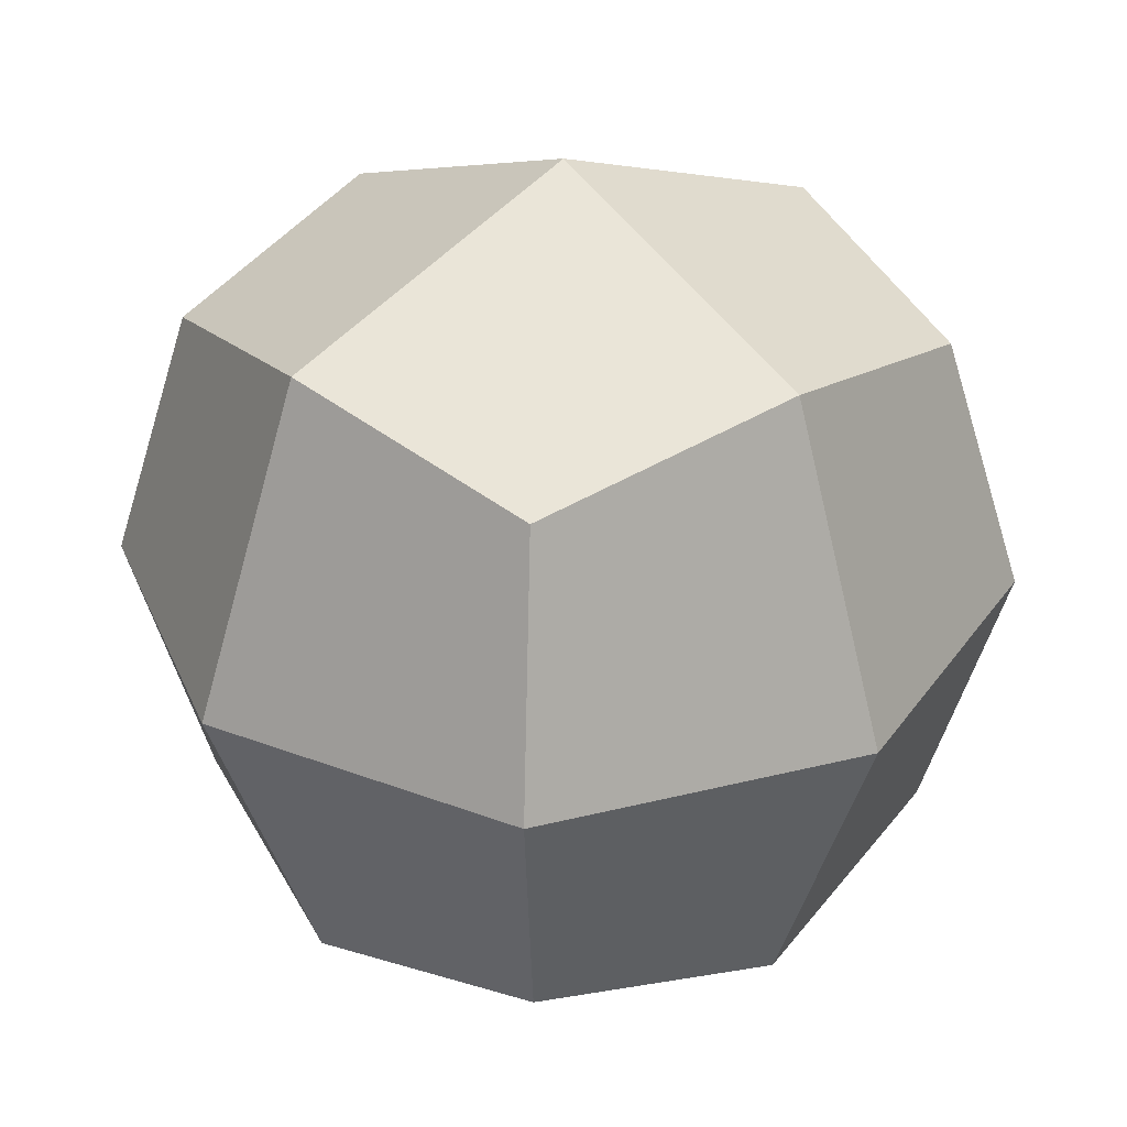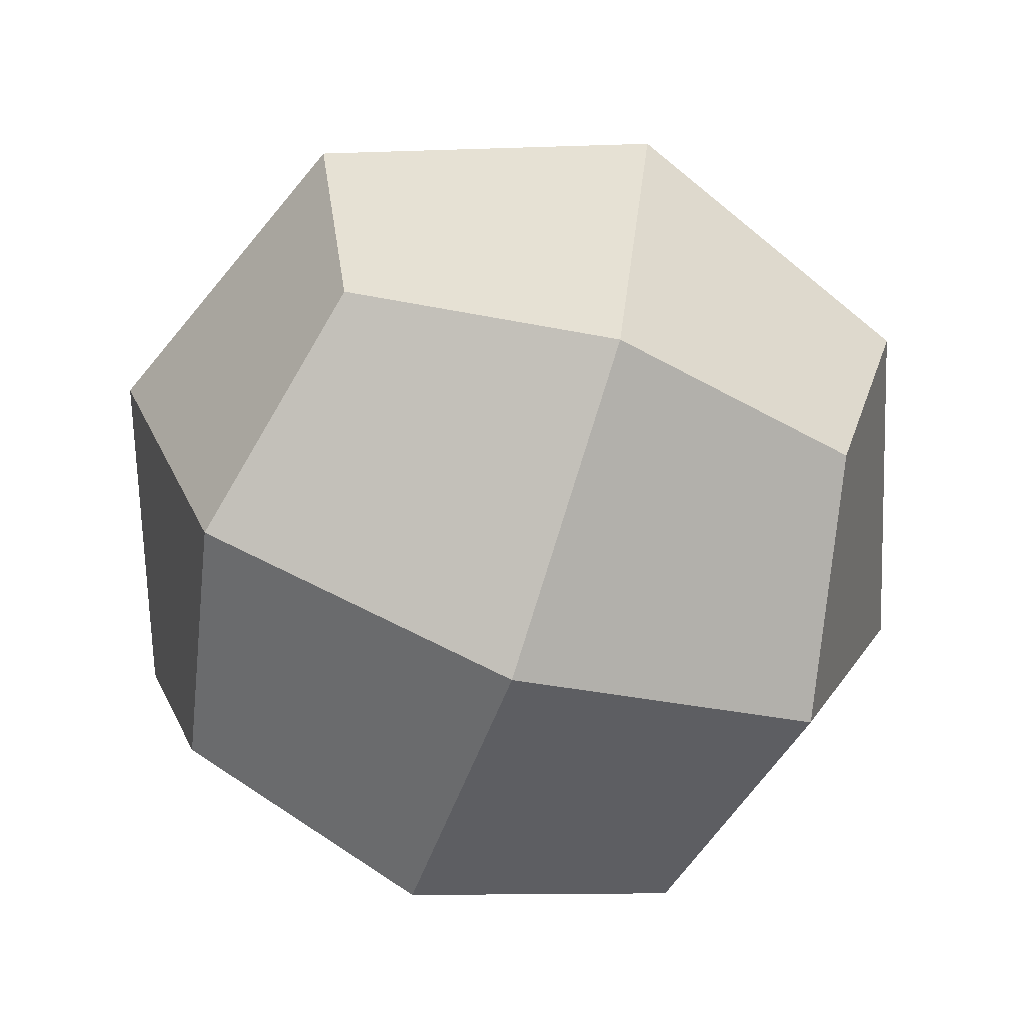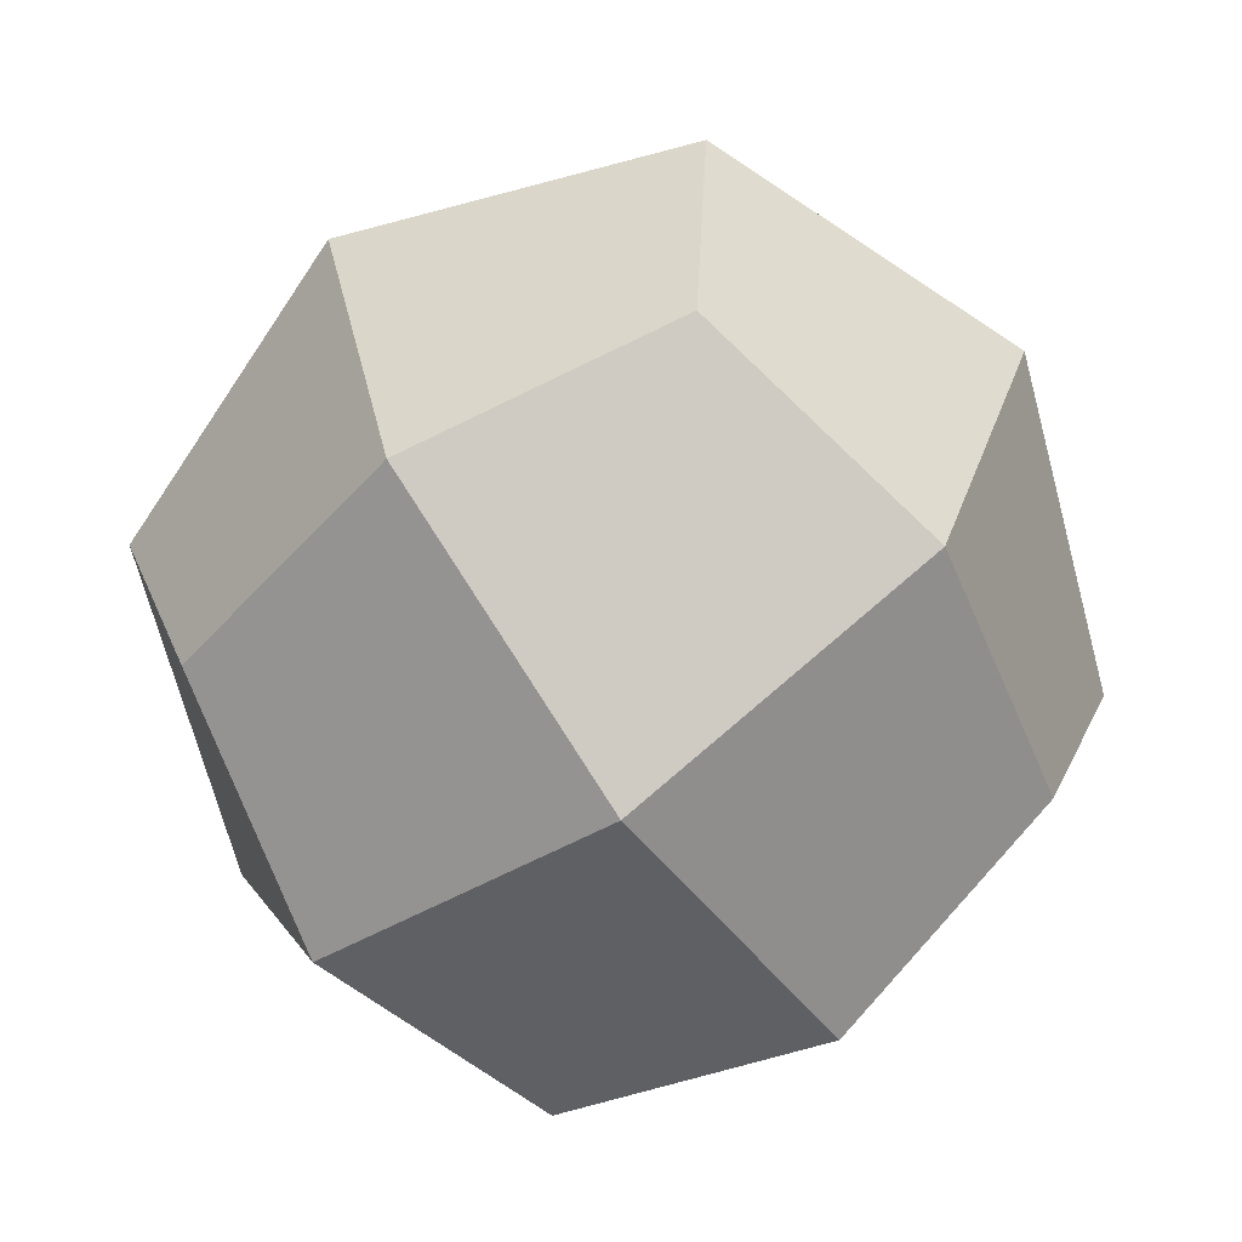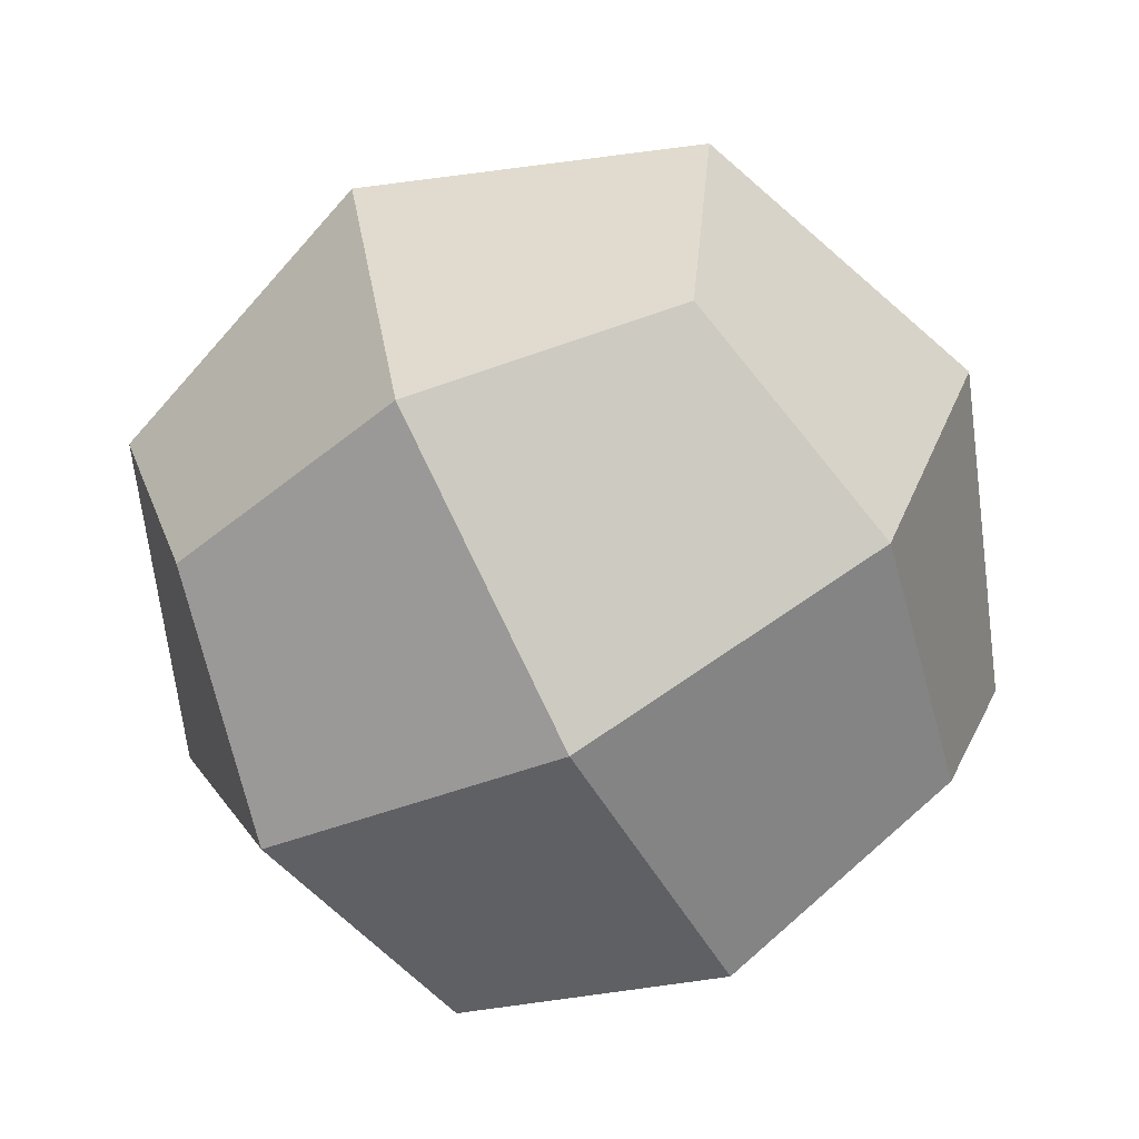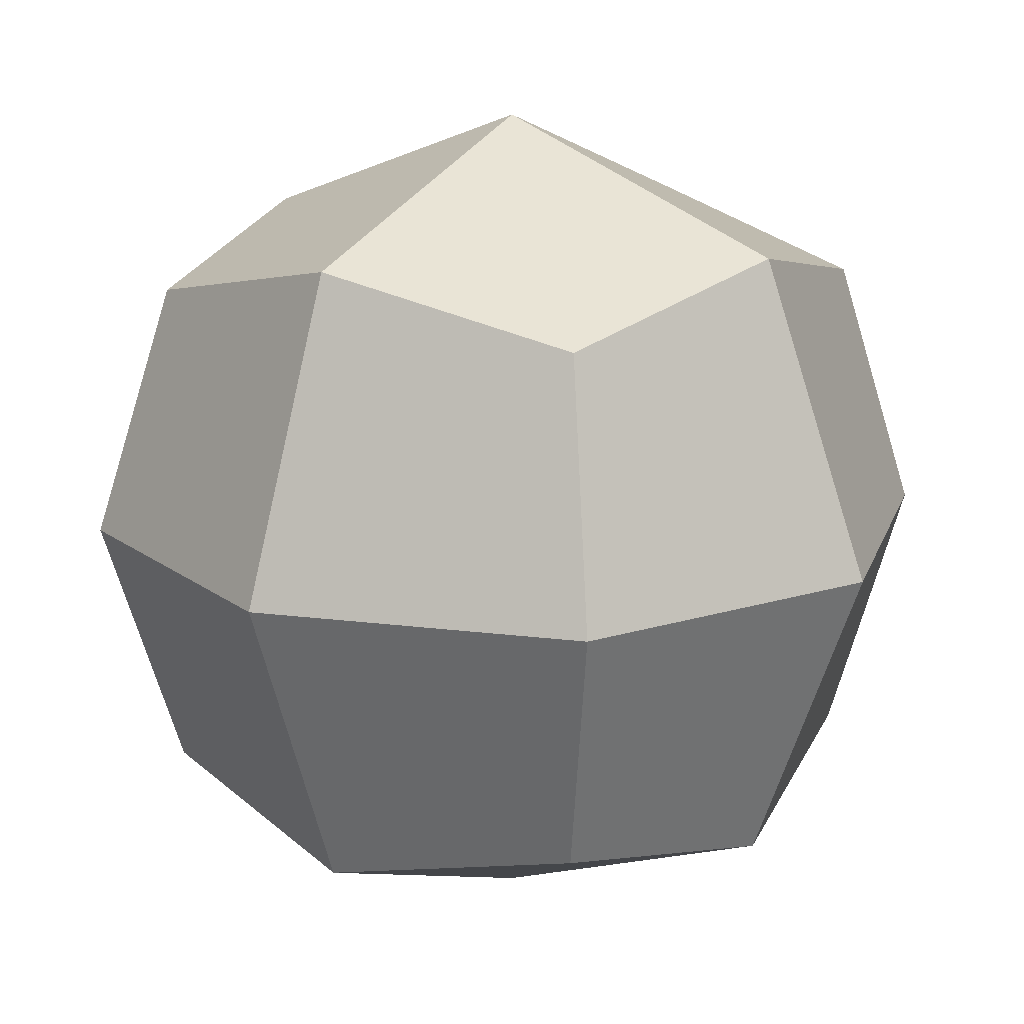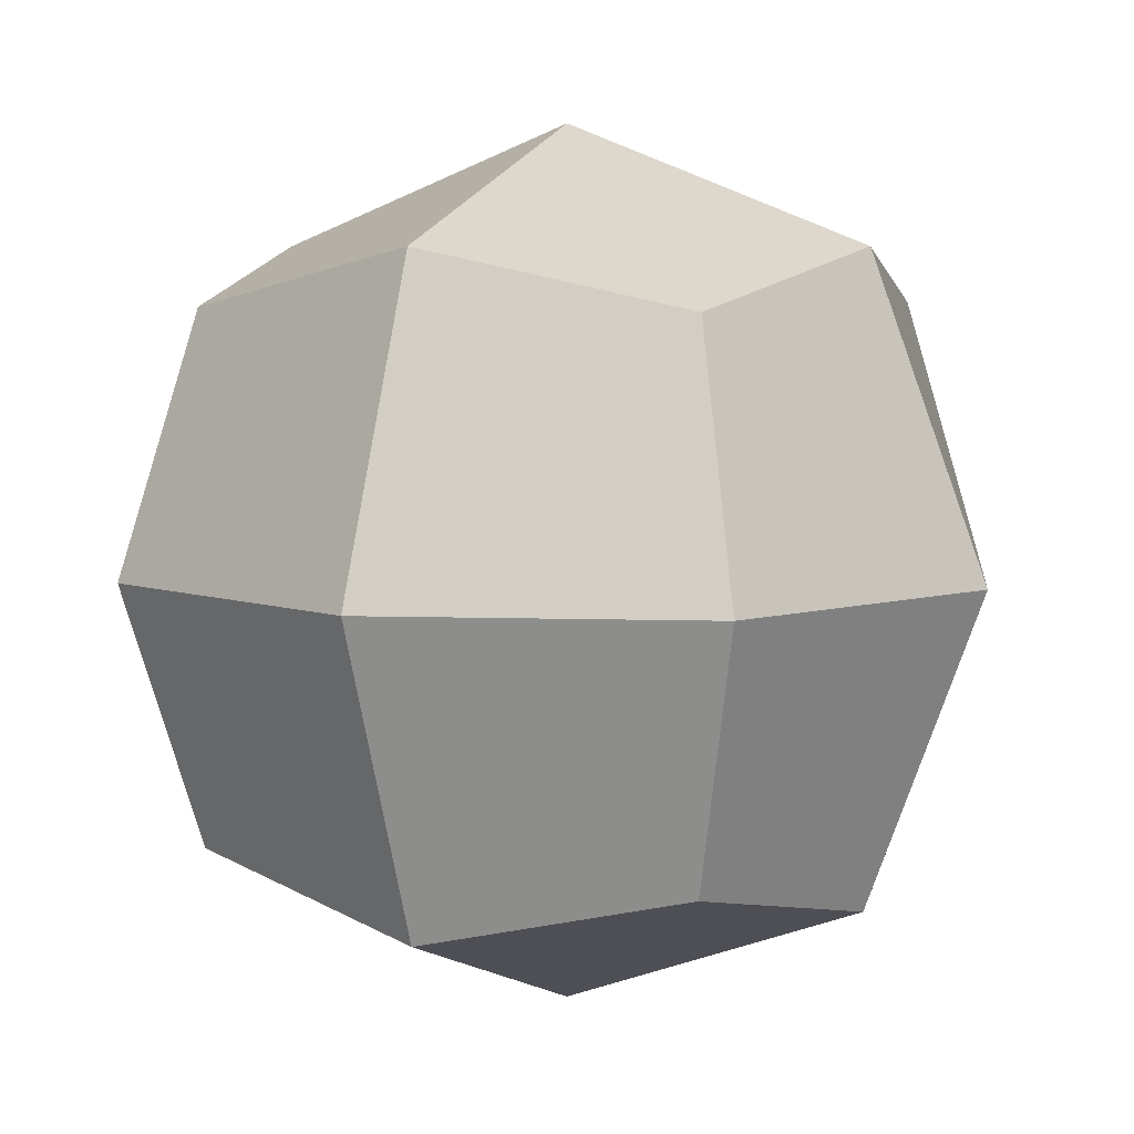
<metadata>
{"format":"obj","ext":"obj","renderer":"f3d","projection":"perspective","resolution":1024,"background":"white","views":[{"elev":31.1,"azim":49.4,"up":"+Y"},{"elev":-68.6,"azim":71.1,"up":"+Y"},{"elev":-69.1,"azim":125.6,"up":"+Z"},{"elev":-68.6,"azim":-62.0,"up":"+Y"},{"elev":16.0,"azim":-144.1,"up":"+Y"},{"elev":6.2,"azim":-153.5,"up":"+Z"}]}
</metadata>
<code>
o Cube
v -0.5 0.5 0.5
v -0.5 -0.5 0.5
v -0.5 0.5 -0.5
v -0.5 -0.5 -0.5
v 0.5 0.5 0.5
v 0.5 -0.5 0.5
v 0.5 0.5 -0.5
v 0.5 -0.5 -0.5
v 0.6096 -0.6096 0
v -0 -0.6096 0.6096
v -0.6096 0 0.6096
v 0.6096 -0 -0.6096
v -0.6096 0 -0.6096
v 0.6096 -0 0.6096
v 0 0.6096 -0.6096
v -0.6096 0.6096 -0
v 0 -0.6096 -0.6096
v 0.6096 0.6096 0
v -0 0.6096 0.6096
v -0.6096 -0.6096 -0
v 0 0.8395 0
v -0 0 -0.8395
v 0.8395 0 0
v 0 -0.8395 -0
v -0.8395 0 0
v -0 0 0.8395
f 1 19 21 16
f 19 5 18 21
f 21 18 7 15
f 16 21 15 3
f 4 13 22 17
f 13 3 15 22
f 22 15 7 12
f 17 22 12 8
f 8 12 23 9
f 12 7 18 23
f 23 18 5 14
f 9 23 14 6
f 6 10 24 9
f 10 2 20 24
f 24 20 4 17
f 9 24 17 8
f 2 11 25 20
f 11 1 16 25
f 25 16 3 13
f 20 25 13 4
f 6 14 26 10
f 14 5 19 26
f 26 19 1 11
f 10 26 11 2

</code>
